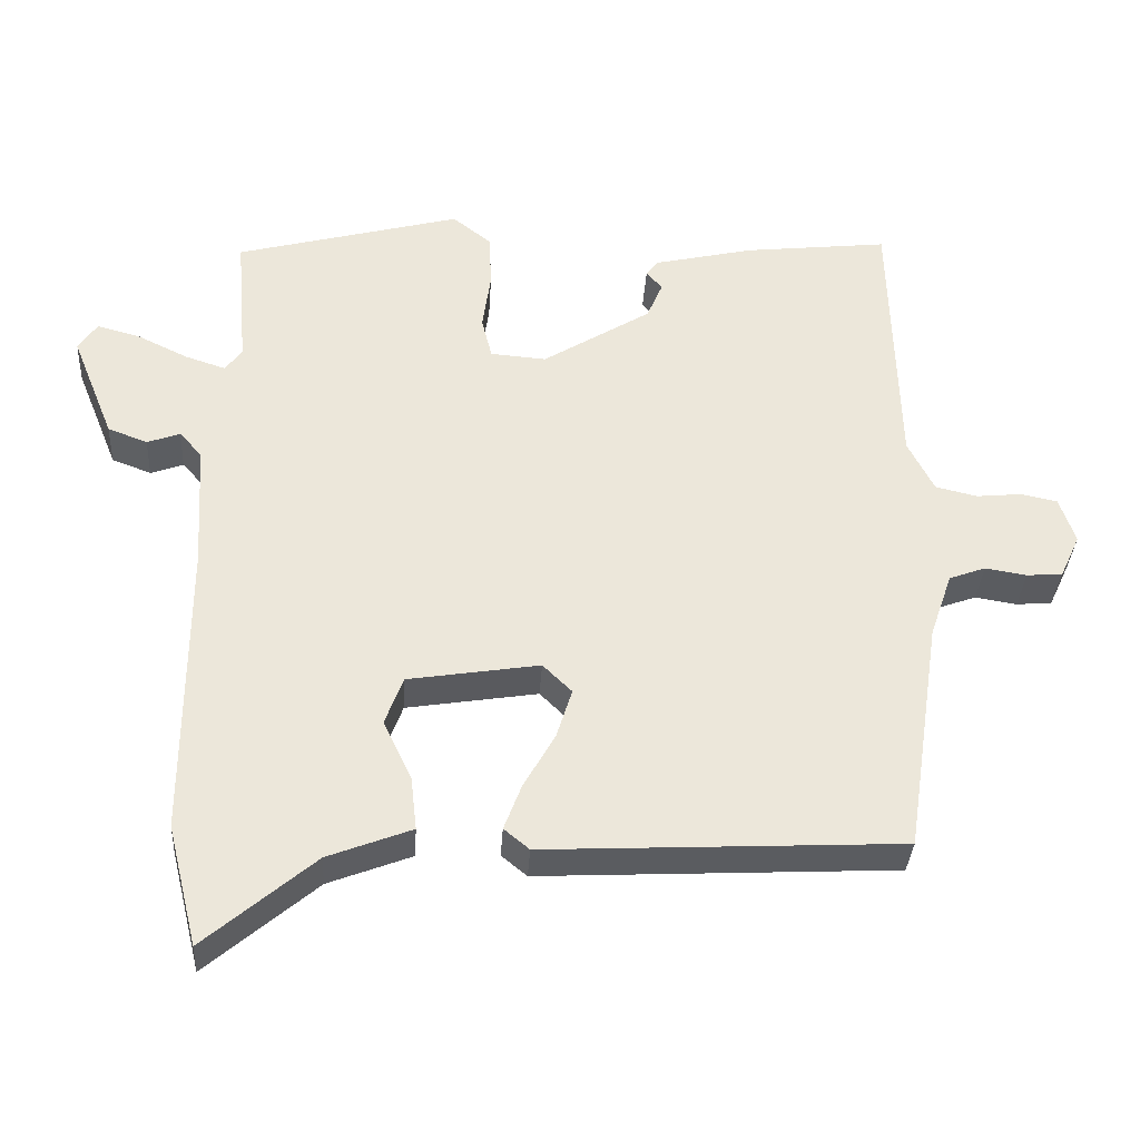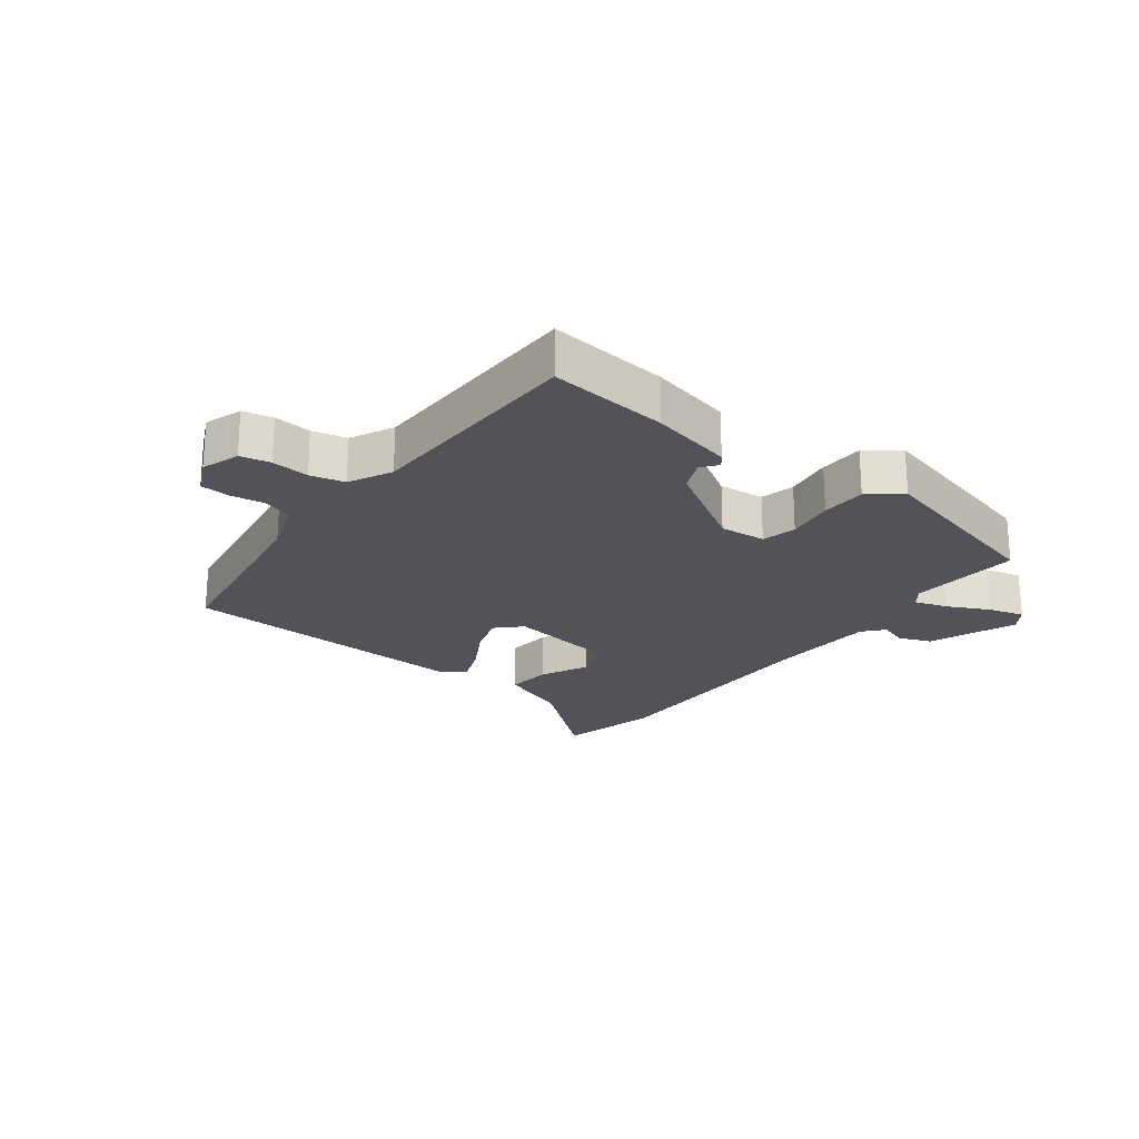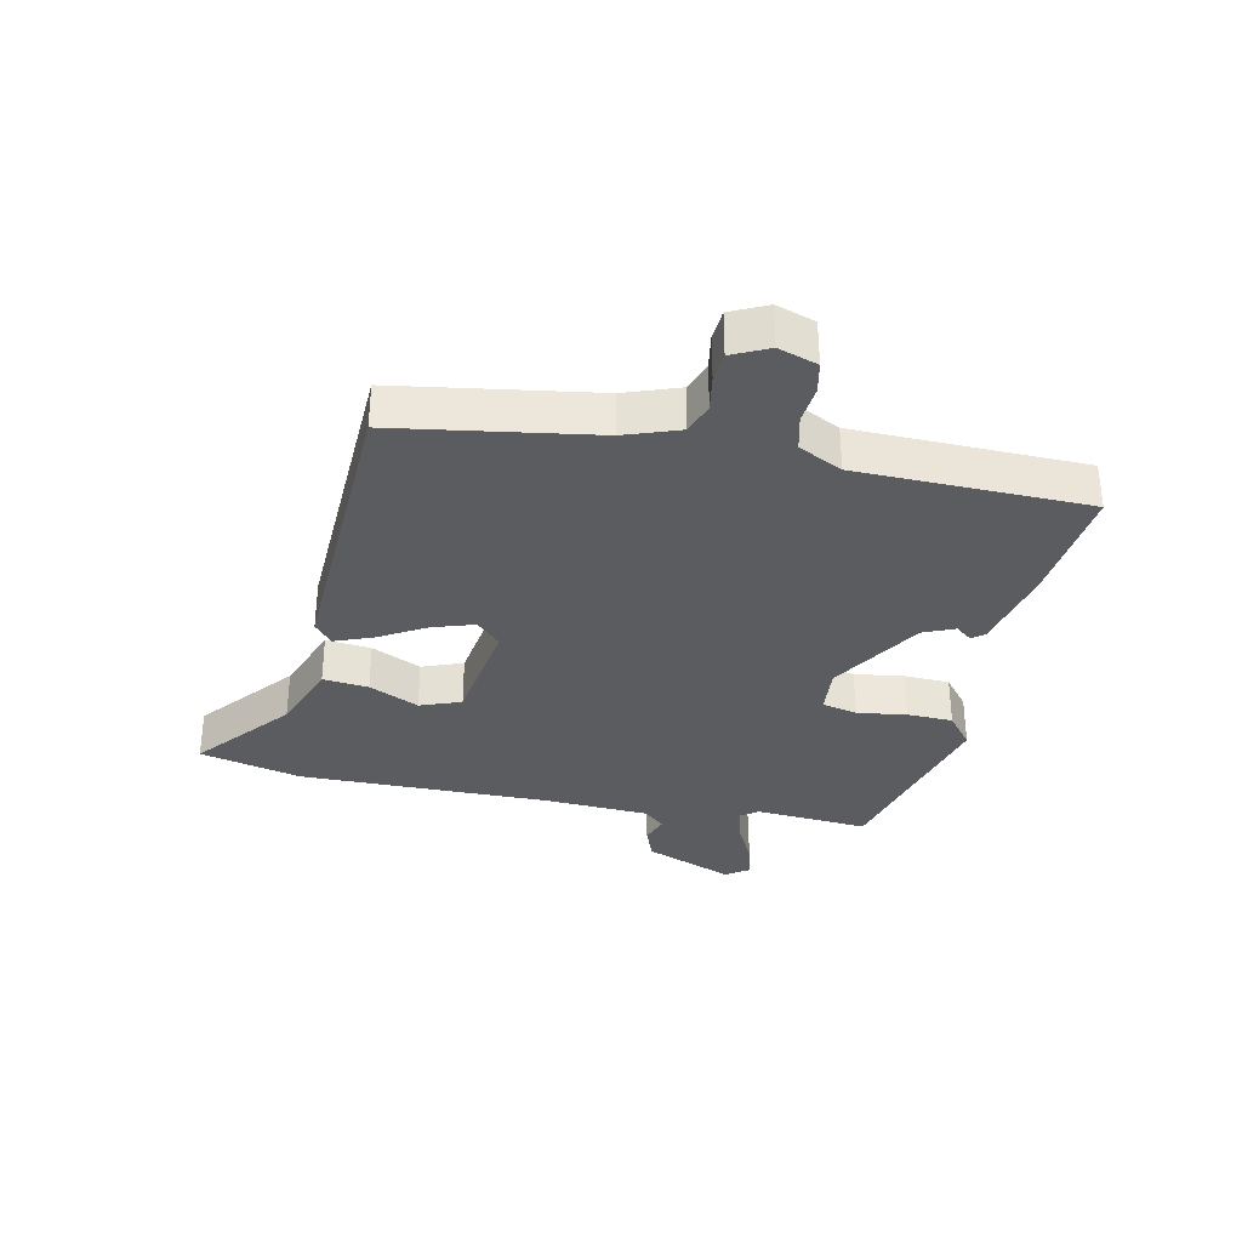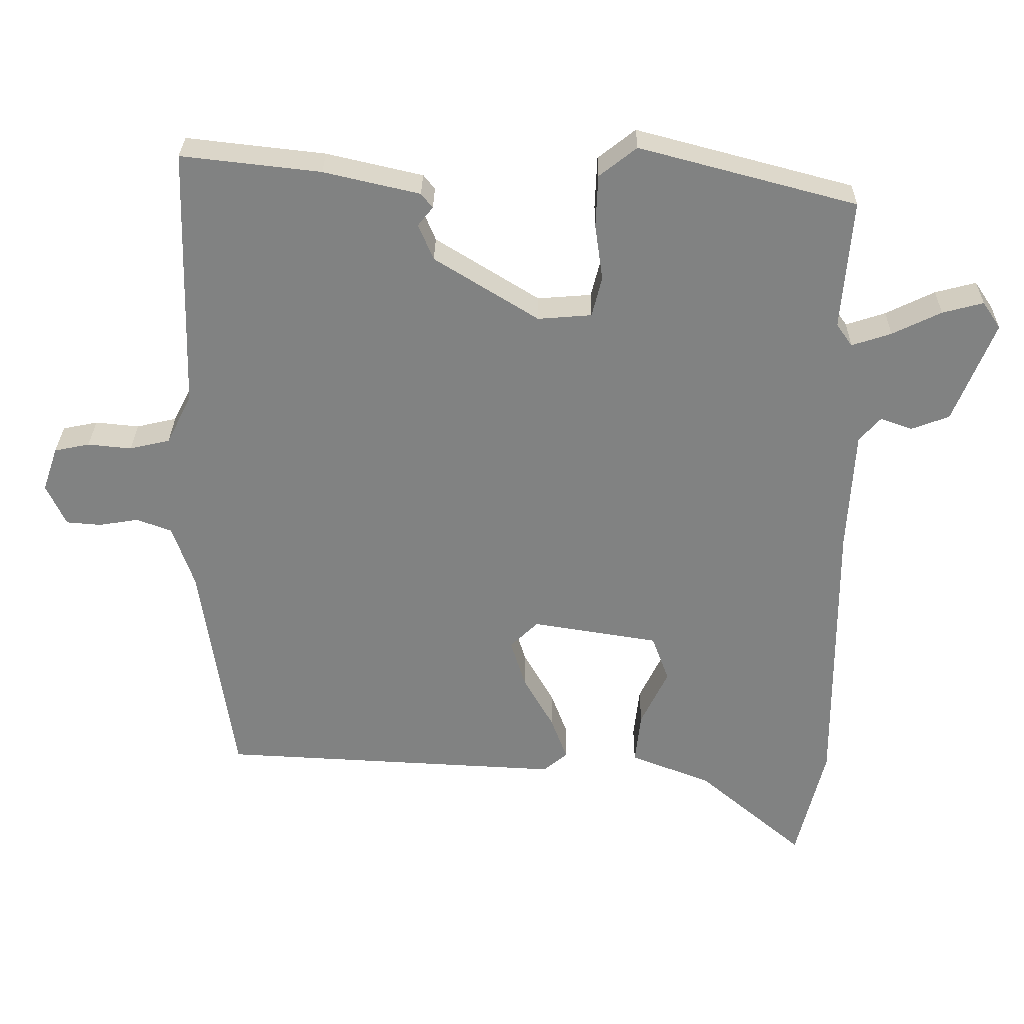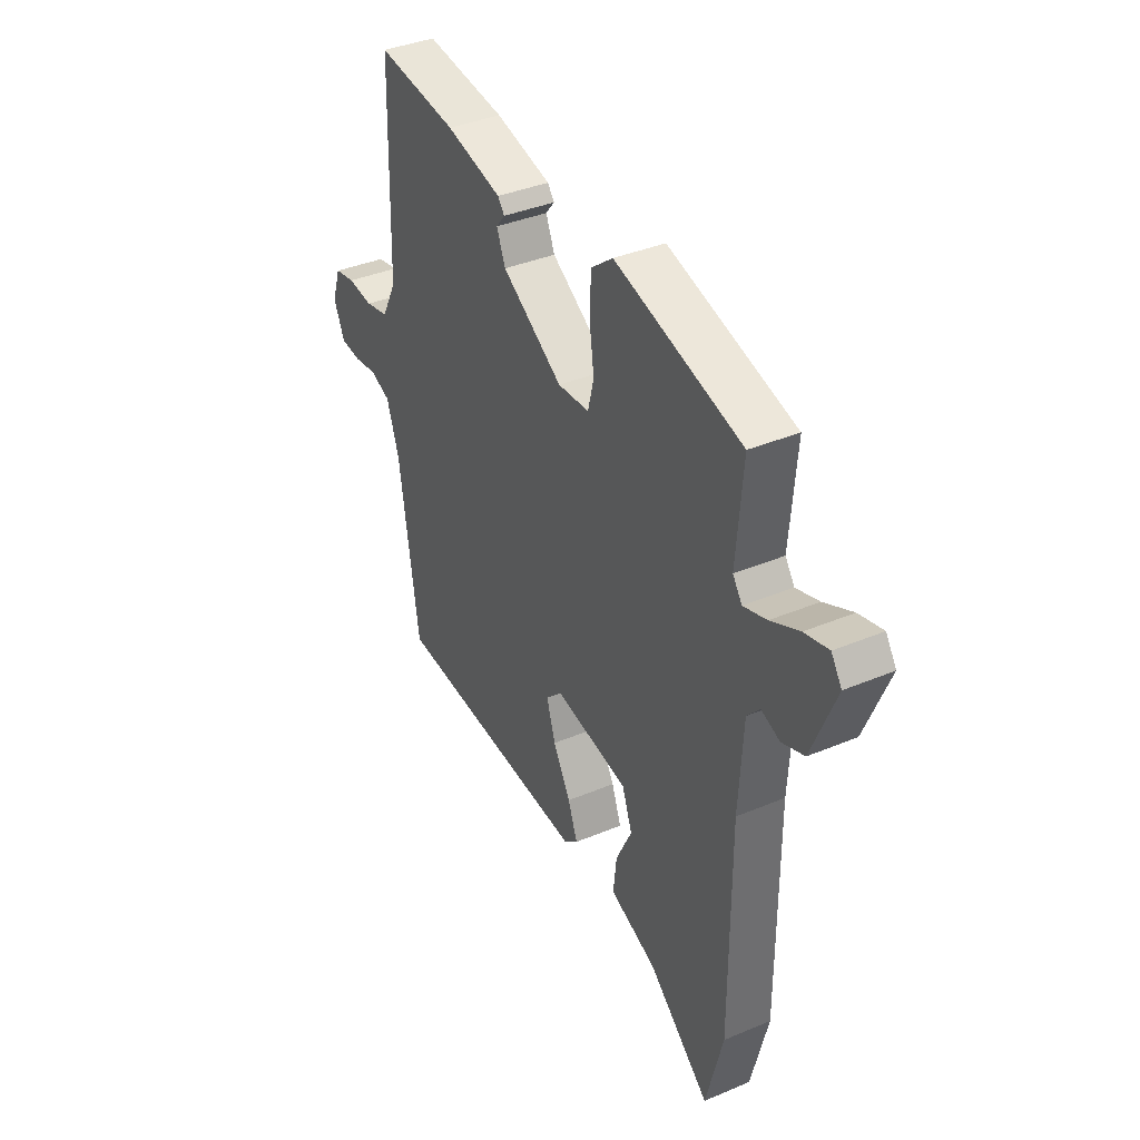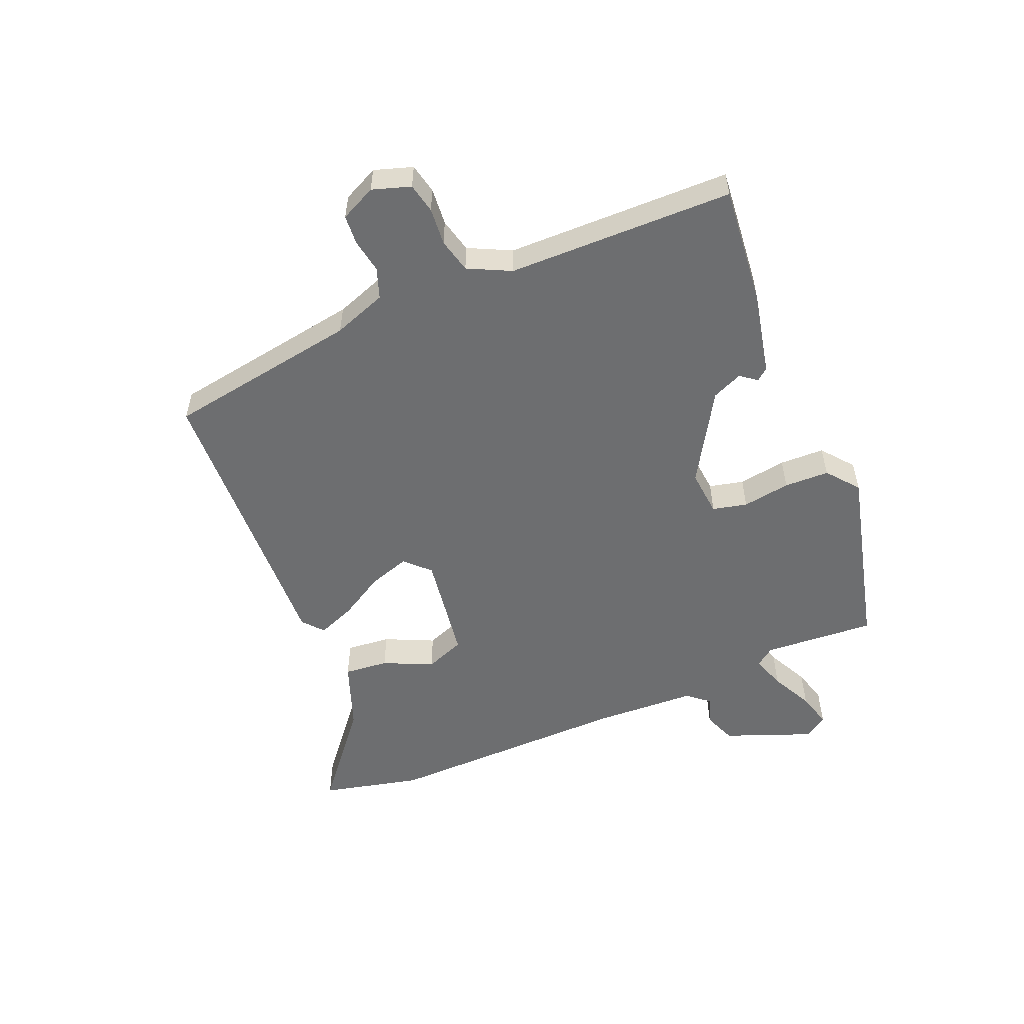
<metadata>
{"format":"obj","ext":"obj","renderer":"f3d","projection":"perspective","resolution":1024,"background":"white","views":[{"elev":-34.4,"azim":176.5,"up":"+Z"},{"elev":-22.7,"azim":-36.9,"up":"+Y"},{"elev":-33.6,"azim":-101.5,"up":"+Y"},{"elev":29.3,"azim":0.8,"up":"+Z"},{"elev":38.1,"azim":61.9,"up":"+Z"},{"elev":-54.3,"azim":-66.5,"up":"+Y"}]}
</metadata>
<code>
v 0.482 0.07 0.432
v 0.467 0.07 0.251
v 0.489 0.07 0.22
v 0.544 0.07 0.238
v 0.612 0.07 0.271
v 0.669 0.07 0.286
v 0.694 0.07 0.249
v 0.637 0.07 0.108
v 0.584 0.07 0.088
v 0.54 0.07 0.104
v 0.51 0.07 0.07
v 0.5 0.07 -0.099
v 0.501 0.07 -0.497
v 0.461 0.07 -0.658
v 0.314 0.07 -0.534
v 0.202 0.07 -0.491
v 0.21 0.07 -0.419
v 0.248 0.07 -0.34
v 0.224 0.07 -0.275
v 0.048 0.07 -0.247
v 0.009 0.07 -0.285
v 0.03 0.07 -0.352
v 0.072 0.07 -0.426
v 0.095 0.07 -0.487
v 0.061 0.07 -0.515
v -0.417 0.07 -0.491
v -0.464 0.07 -0.176
v -0.494 0.07 -0.089
v -0.543 0.07 -0.071
v -0.599 0.07 -0.08
v -0.647 0.07 -0.076
v -0.674 0.07 -0.018
v -0.653 0.07 0.044
v -0.604 0.07 0.054
v -0.543 0.07 0.048
v -0.487 0.07 0.061
v -0.452 0.07 0.13
v -0.442 0.07 0.497
v -0.248 0.07 0.475
v -0.114 0.07 0.444
v -0.098 0.07 0.424
v -0.119 0.07 0.398
v -0.098 0.07 0.348
v 0.047 0.07 0.258
v 0.122 0.07 0.264
v 0.136 0.07 0.32
v 0.125 0.07 0.398
v 0.128 0.07 0.471
v 0.18 0.07 0.512
v 0.482 0 0.432
v 0.467 0 0.251
v 0.489 0 0.22
v 0.544 0 0.238
v 0.612 0 0.271
v 0.669 0 0.286
v 0.694 0 0.249
v 0.637 0 0.108
v 0.584 0 0.088
v 0.54 0 0.104
v 0.51 0 0.07
v 0.5 0 -0.099
v 0.501 0 -0.497
v 0.461 0 -0.658
v 0.314 0 -0.534
v 0.202 0 -0.491
v 0.21 0 -0.419
v 0.248 0 -0.34
v 0.224 0 -0.275
v 0.048 0 -0.247
v 0.009 0 -0.285
v 0.03 0 -0.352
v 0.072 0 -0.426
v 0.095 0 -0.487
v 0.061 0 -0.515
v -0.417 0 -0.491
v -0.464 0 -0.176
v -0.494 0 -0.089
v -0.543 0 -0.071
v -0.599 0 -0.08
v -0.647 0 -0.076
v -0.674 0 -0.018
v -0.653 0 0.044
v -0.604 0 0.054
v -0.543 0 0.048
v -0.487 0 0.061
v -0.452 0 0.13
v -0.442 0 0.497
v -0.248 0 0.475
v -0.114 0 0.444
v -0.098 0 0.424
v -0.119 0 0.398
v -0.098 0 0.348
v 0.047 0 0.258
v 0.122 0 0.264
v 0.136 0 0.32
v 0.125 0 0.398
v 0.128 0 0.471
v 0.18 0 0.512
f 49 1 2
f 48 49 2
f 47 48 2
f 46 47 2
f 45 46 2 3
f 44 45 3
f 40 41 42
f 39 40 42
f 38 39 42
f 37 38 42
f 36 37 42 43
f 33 34 35
f 32 33 35
f 31 32 35
f 30 31 35
f 29 30 35
f 28 29 35 36
f 36 43 44
f 28 36 44
f 27 28 44
f 25 26 27
f 24 25 27
f 23 24 27
f 22 23 27
f 15 16 17 18
f 14 15 18
f 13 14 18
f 12 13 18
f 11 12 18 19
f 8 9 10
f 7 8 10
f 6 7 10
f 5 6 10
f 4 5 10
f 3 4 10 11
f 11 19 20
f 3 11 20
f 44 3 20
f 21 22 27
f 20 21 27 44
f 51 50 98
f 51 98 97
f 51 97 96
f 51 96 95
f 52 51 95 94
f 52 94 93
f 91 90 89
f 91 89 88
f 91 88 87
f 91 87 86
f 92 91 86 85
f 84 83 82
f 84 82 81
f 84 81 80
f 84 80 79
f 84 79 78
f 85 84 78 77
f 93 92 85
f 93 85 77
f 93 77 76
f 76 75 74
f 76 74 73
f 76 73 72
f 76 72 71
f 67 66 65 64
f 67 64 63
f 67 63 62
f 67 62 61
f 68 67 61 60
f 59 58 57
f 59 57 56
f 59 56 55
f 59 55 54
f 59 54 53
f 60 59 53 52
f 69 68 60
f 69 60 52
f 69 52 93
f 76 71 70
f 93 76 70 69
f 1 50 51 2
f 2 51 52 3
f 3 52 53 4
f 4 53 54 5
f 5 54 55 6
f 6 55 56 7
f 7 56 57 8
f 8 57 58 9
f 9 58 59 10
f 10 59 60 11
f 11 60 61 12
f 12 61 62 13
f 13 62 63 14
f 14 63 64 15
f 15 64 65 16
f 16 65 66 17
f 17 66 67 18
f 18 67 68 19
f 19 68 69 20
f 20 69 70 21
f 21 70 71 22
f 22 71 72 23
f 23 72 73 24
f 24 73 74 25
f 25 74 75 26
f 26 75 76 27
f 27 76 77 28
f 28 77 78 29
f 29 78 79 30
f 30 79 80 31
f 31 80 81 32
f 32 81 82 33
f 33 82 83 34
f 34 83 84 35
f 35 84 85 36
f 36 85 86 37
f 37 86 87 38
f 38 87 88 39
f 39 88 89 40
f 40 89 90 41
f 41 90 91 42
f 42 91 92 43
f 43 92 93 44
f 44 93 94 45
f 45 94 95 46
f 46 95 96 47
f 47 96 97 48
f 48 97 98 49
f 49 98 50 1

</code>
